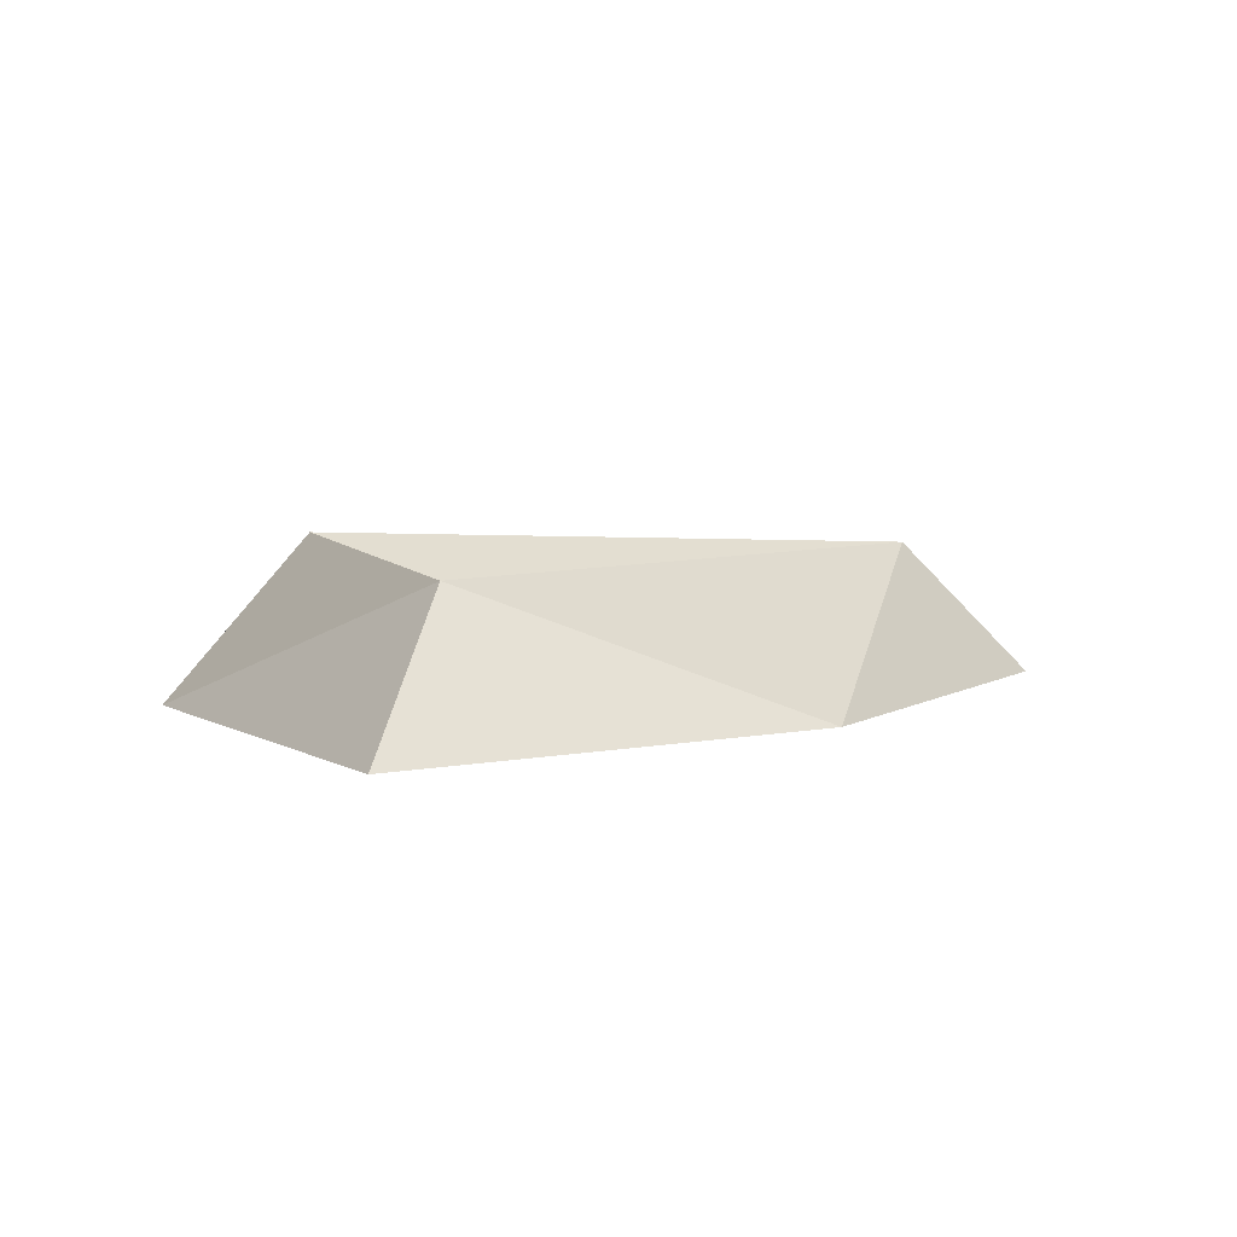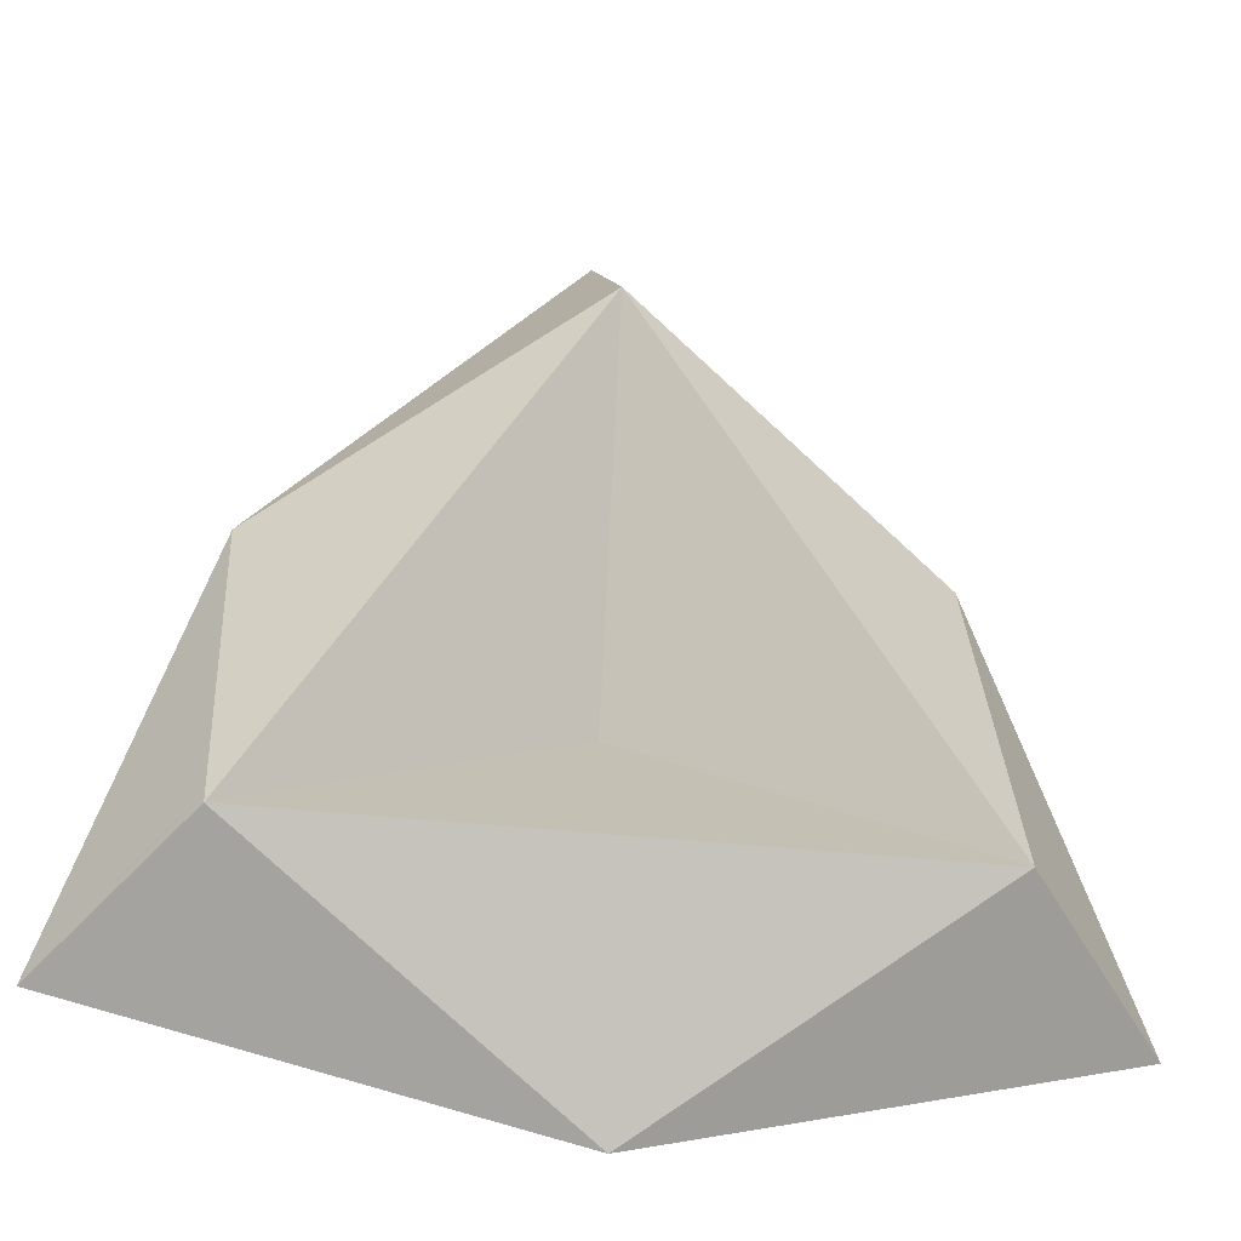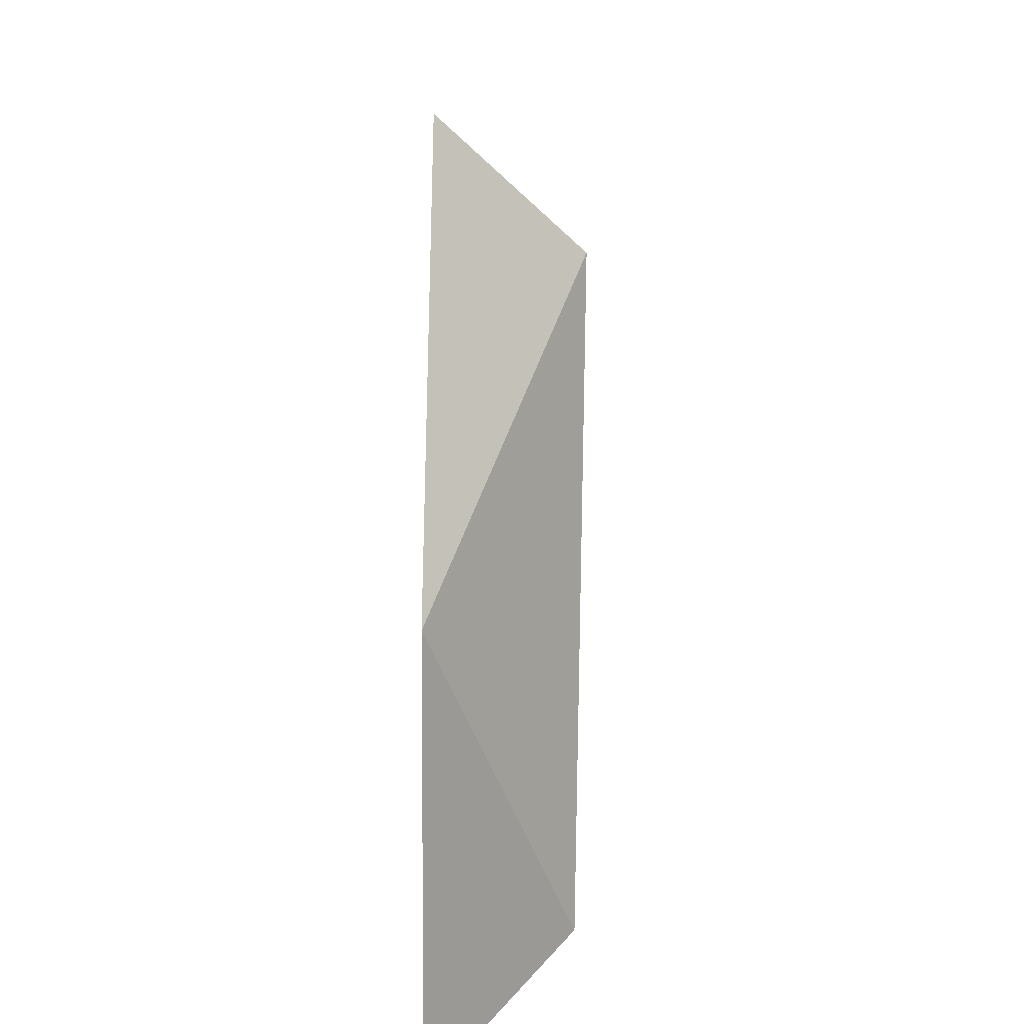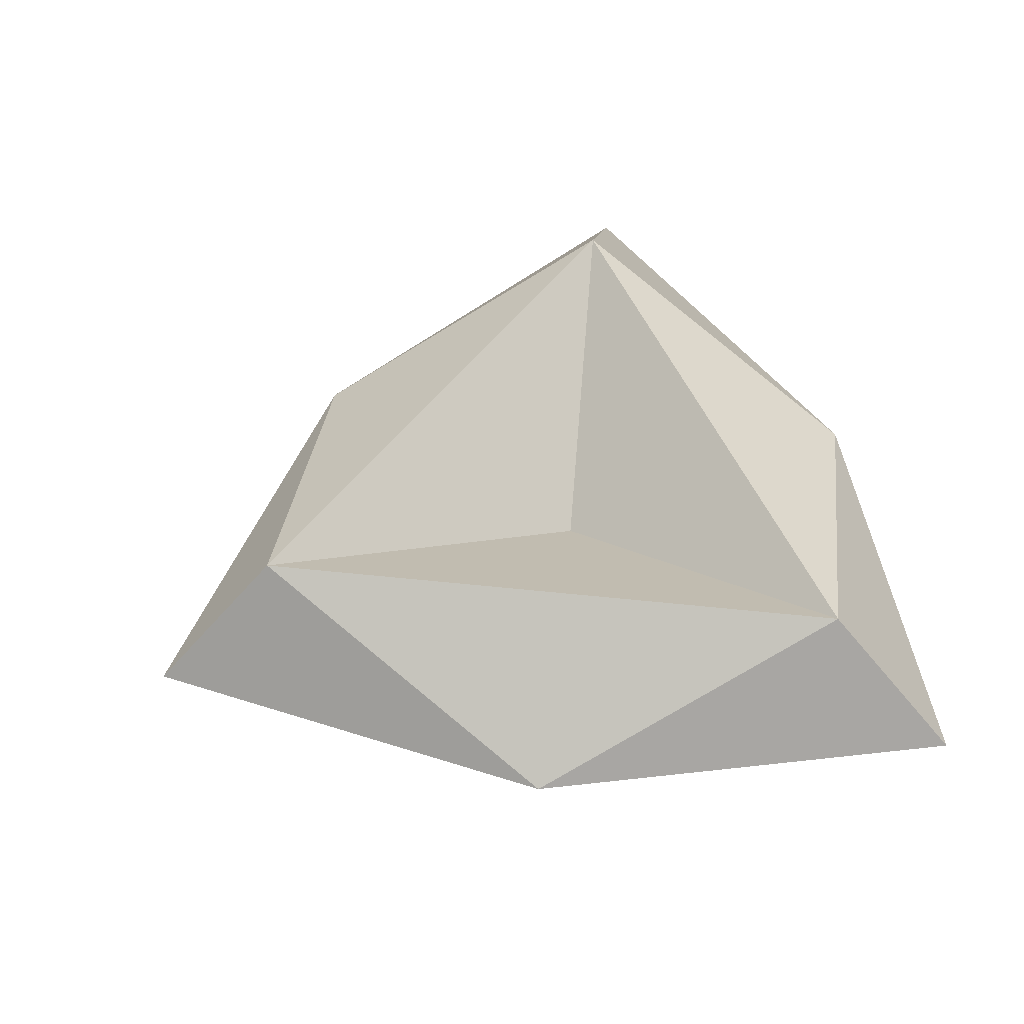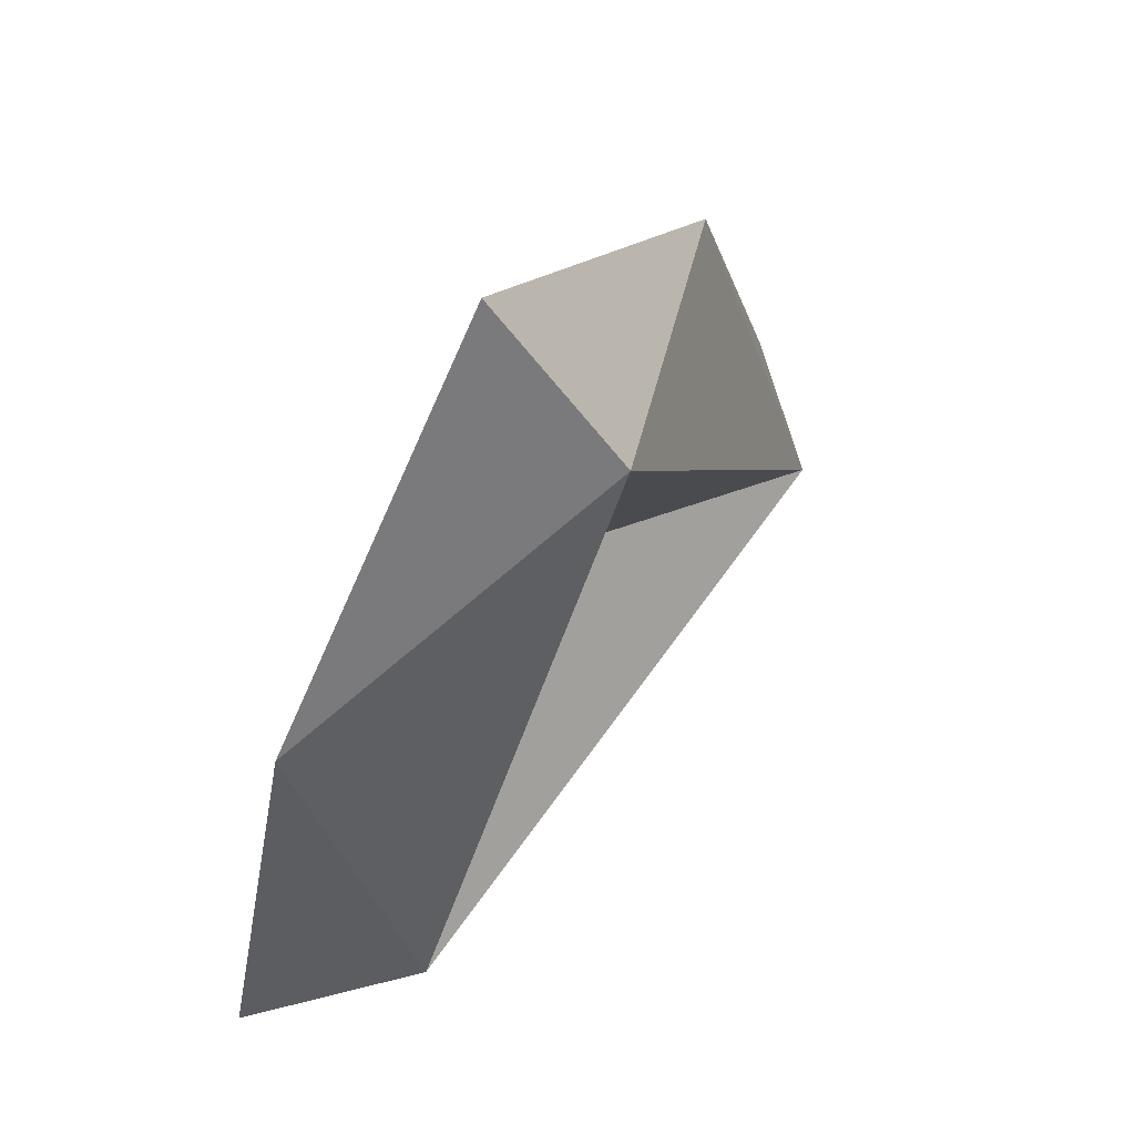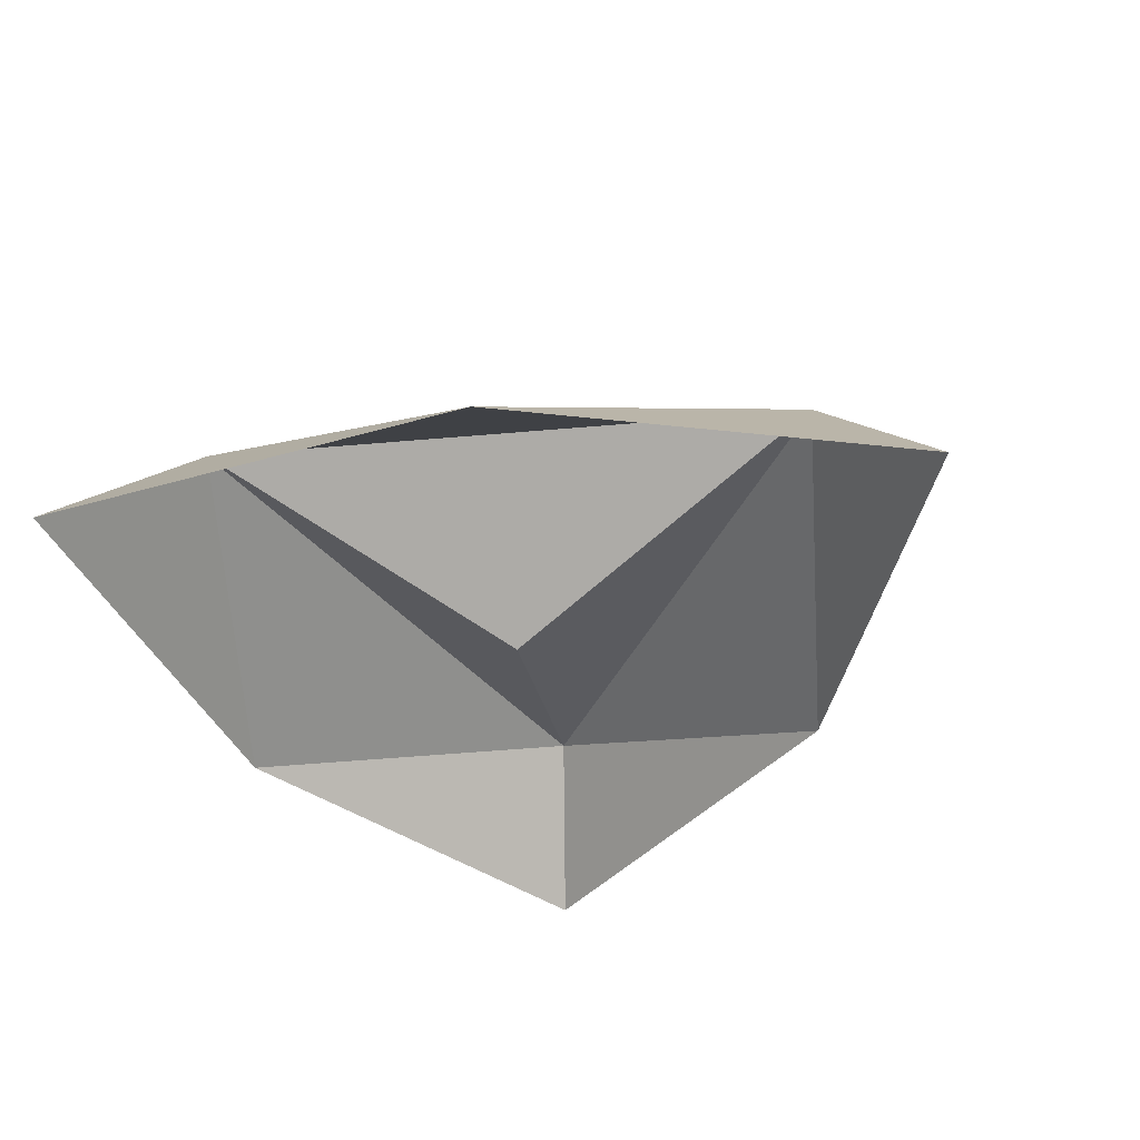
<metadata>
{"format":"obj","ext":"obj","renderer":"f3d","projection":"perspective","resolution":1024,"background":"white","views":[{"elev":5.8,"azim":74.1,"up":"+Z"},{"elev":-35.5,"azim":-9.9,"up":"+Y"},{"elev":35.9,"azim":-88.3,"up":"+Y"},{"elev":52.8,"azim":-112.9,"up":"+Z"},{"elev":66.5,"azim":-54.4,"up":"+Y"},{"elev":-40.5,"azim":126.9,"up":"+Z"}]}
</metadata>
<code>
g Default
o object_1
v 0 -0.009333 0
v -0.005 0.4193 0.1562
v -0.3608 -0.2117 0.1562
f 1 2 3
v 0.3608 -0.2007 0.1562
v 0 -0.009333 0
v -0.3608 -0.2117 0.1562
f 4 5 6
v 0 -0.009333 0
v 0.3608 -0.2007 0.1562
v -0.005 0.4193 0.1562
f 7 8 9
v -0.3568 0.193 1.285e-18
v -0.3608 -0.2117 0.1562
v -0.005 0.4193 0.1562
f 10 11 12
v 0.3588 0.207 1.927e-18
v -0.005 0.4193 0.1562
v 0.3608 -0.2007 0.1562
f 13 14 15
v 0.3608 -0.2007 0.1562
v -0.3608 -0.2117 0.1562
v 0.01 -0.429 1.927e-18
f 16 17 18
v 0.3608 -0.2007 0.1562
v 0.01 -0.429 1.927e-18
v 0.5162 -0.299 0
f 19 20 21
v 0.3608 -0.2007 0.1562
v 0.5162 -0.299 0
v 0.3588 0.207 1.927e-18
f 22 23 24
v -0.005 0.4193 0.1562
v -0.01 0.58 0
v -0.3568 0.193 1.285e-18
f 25 26 27
v -0.005 0.4193 0.1562
v 0.3588 0.207 1.927e-18
v -0.01 0.58 0
f 28 29 30
v -0.3608 -0.2117 0.1562
v -0.5022 -0.315 0
v 0.01 -0.429 1.927e-18
f 31 32 33
v -0.3608 -0.2117 0.1562
v -0.3568 0.193 1.285e-18
v -0.5022 -0.315 0
f 34 35 36

</code>
